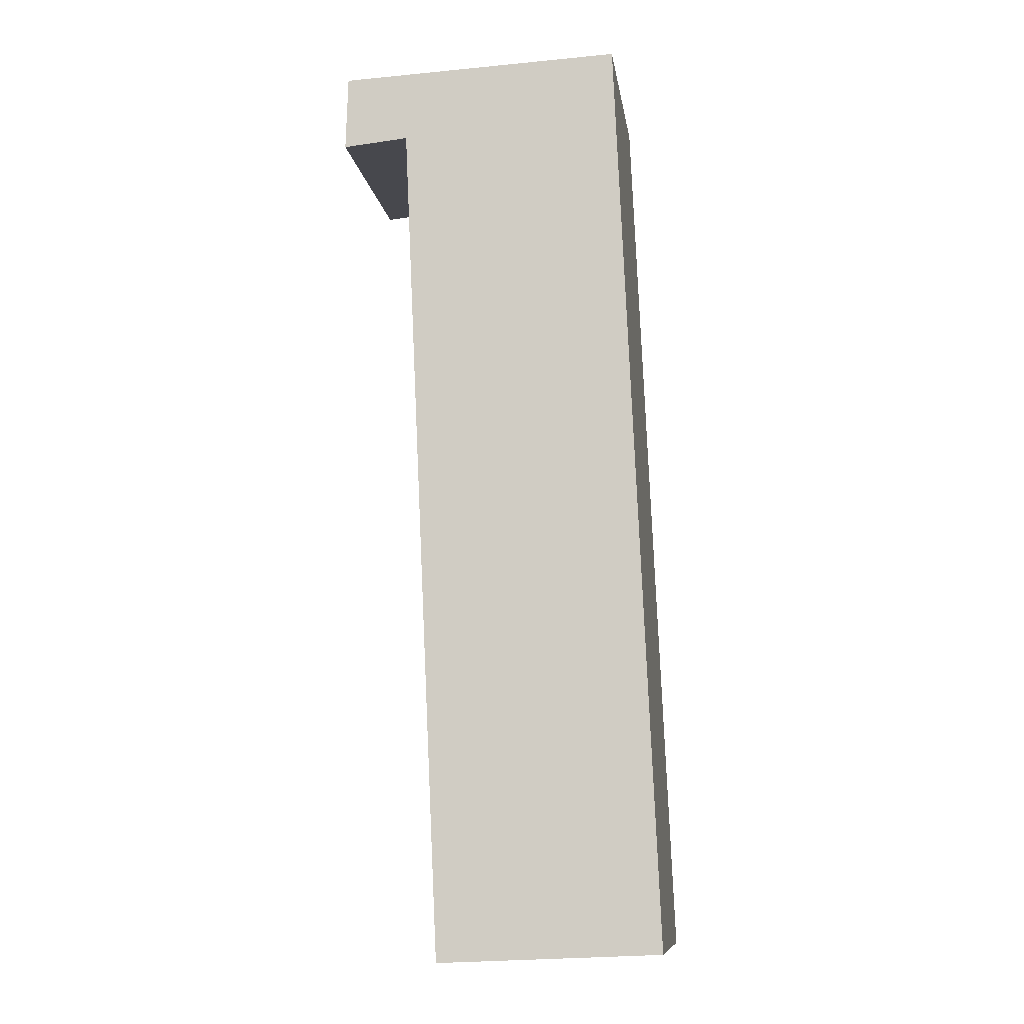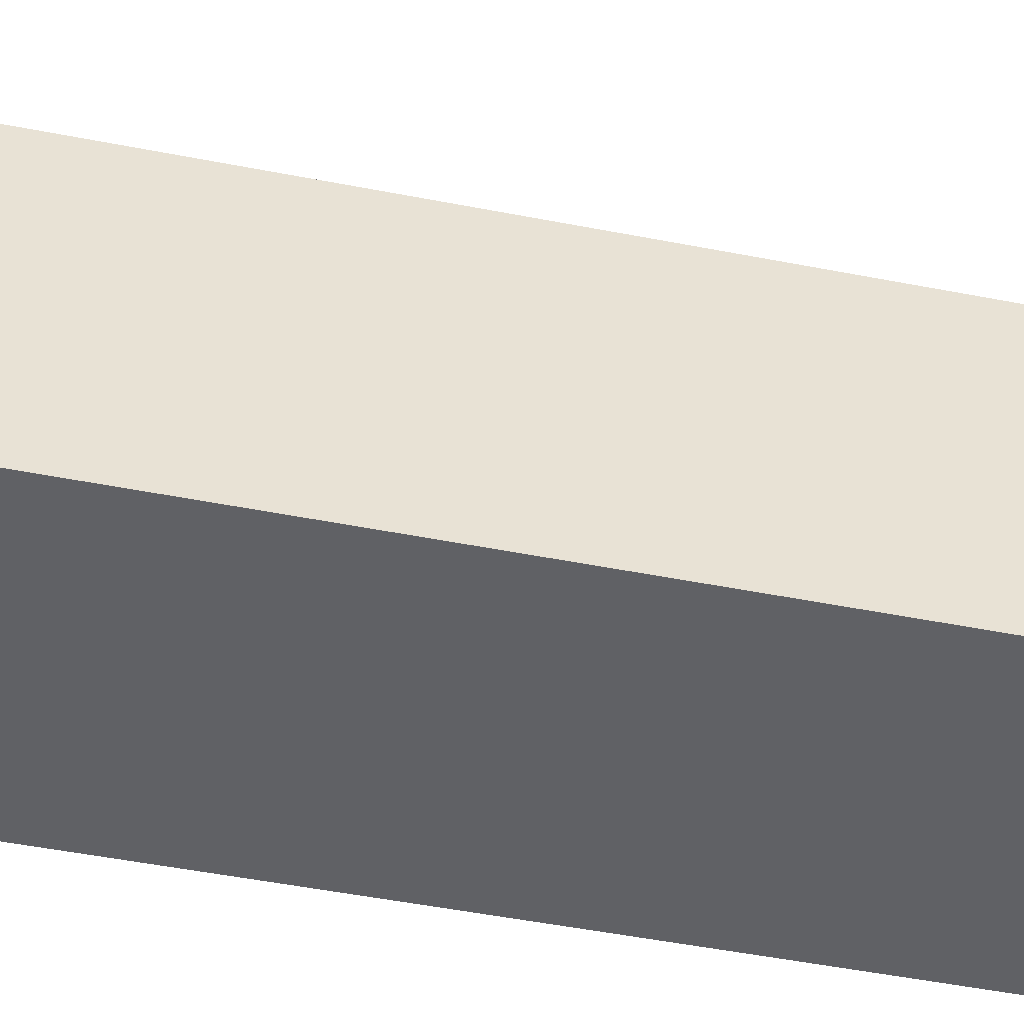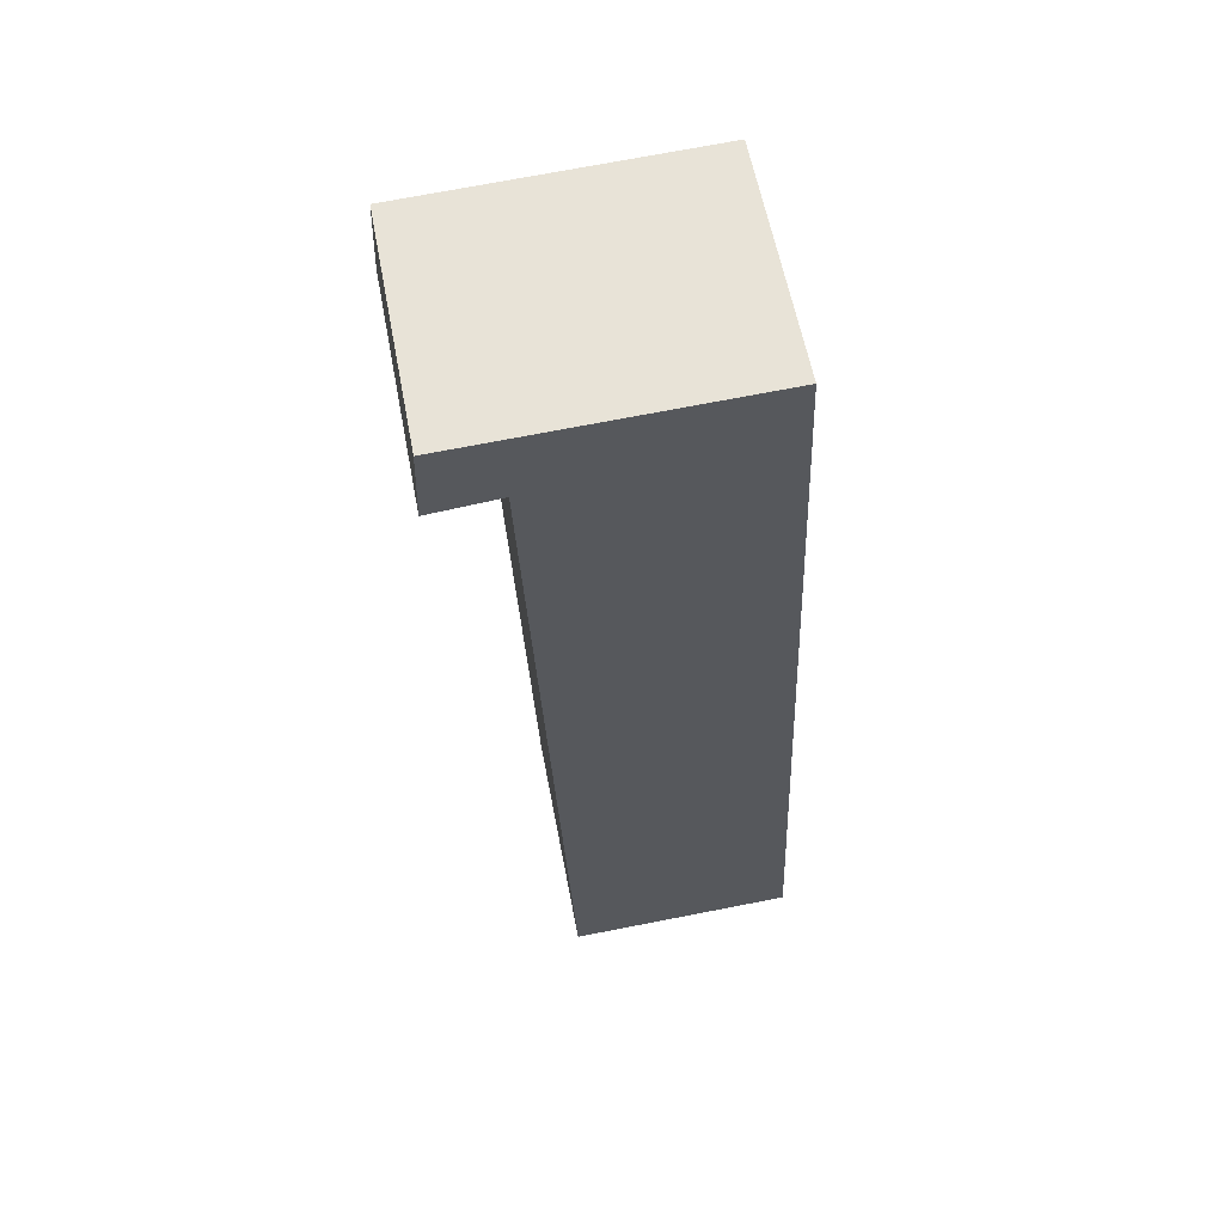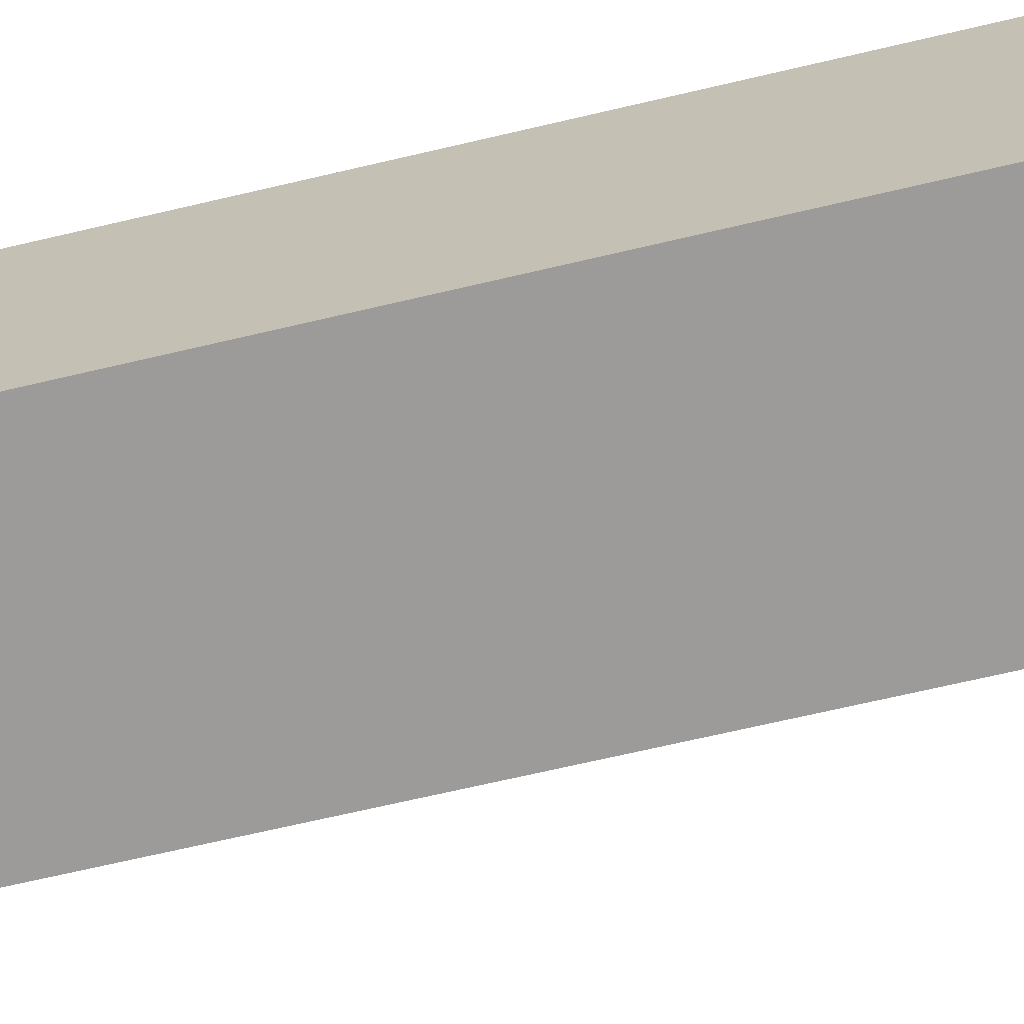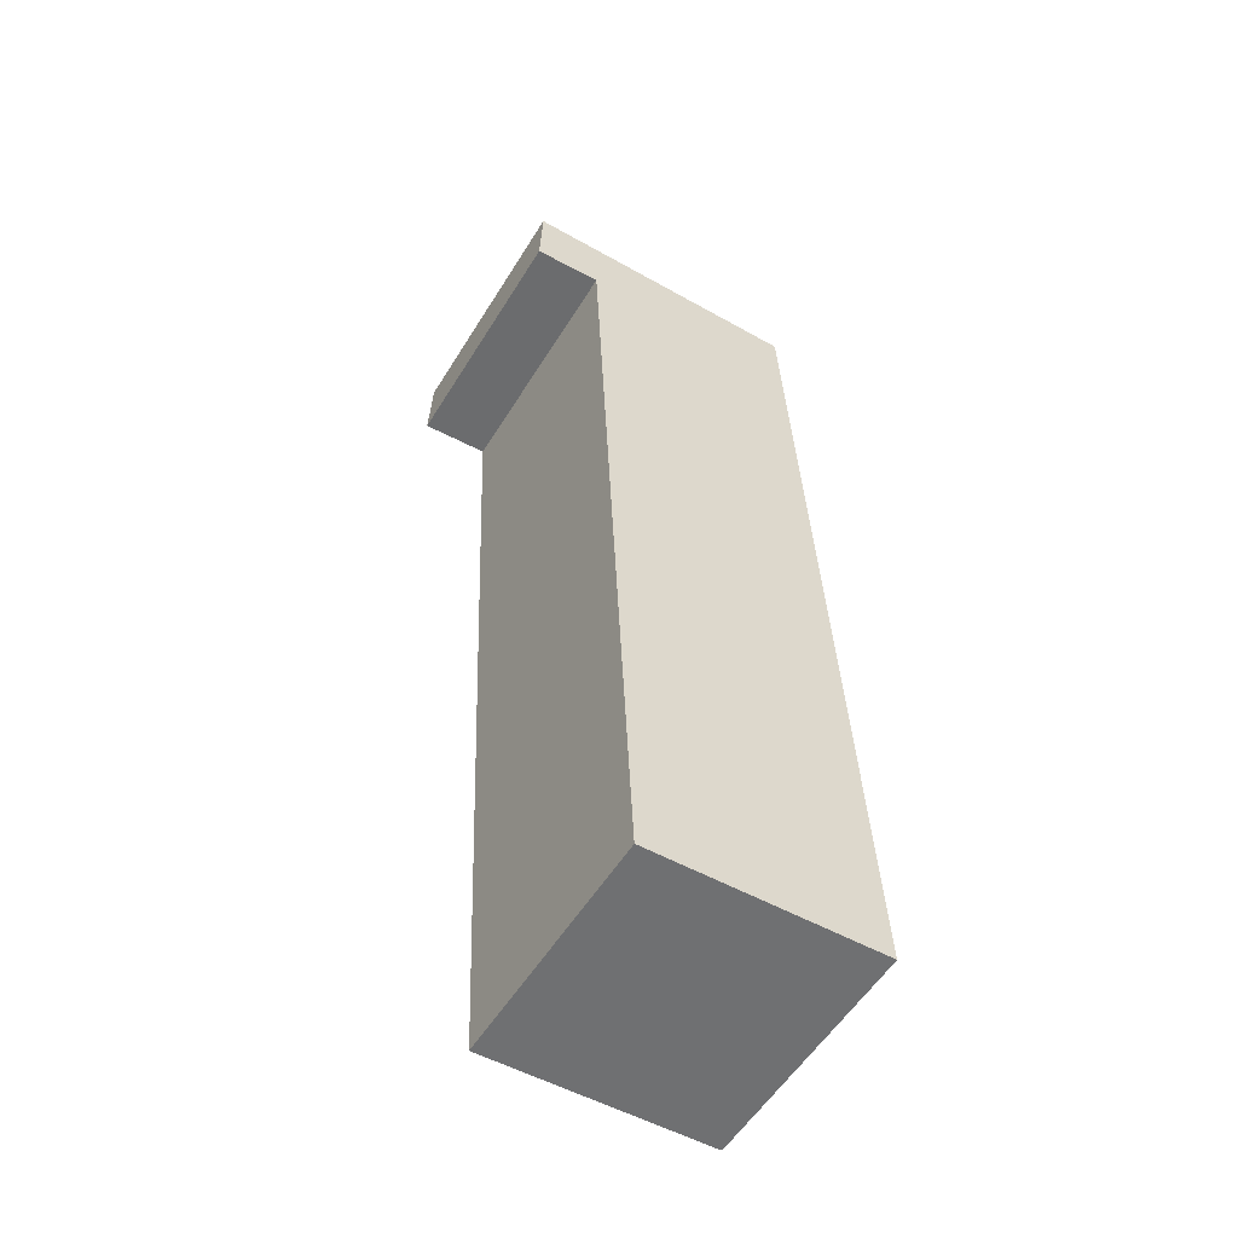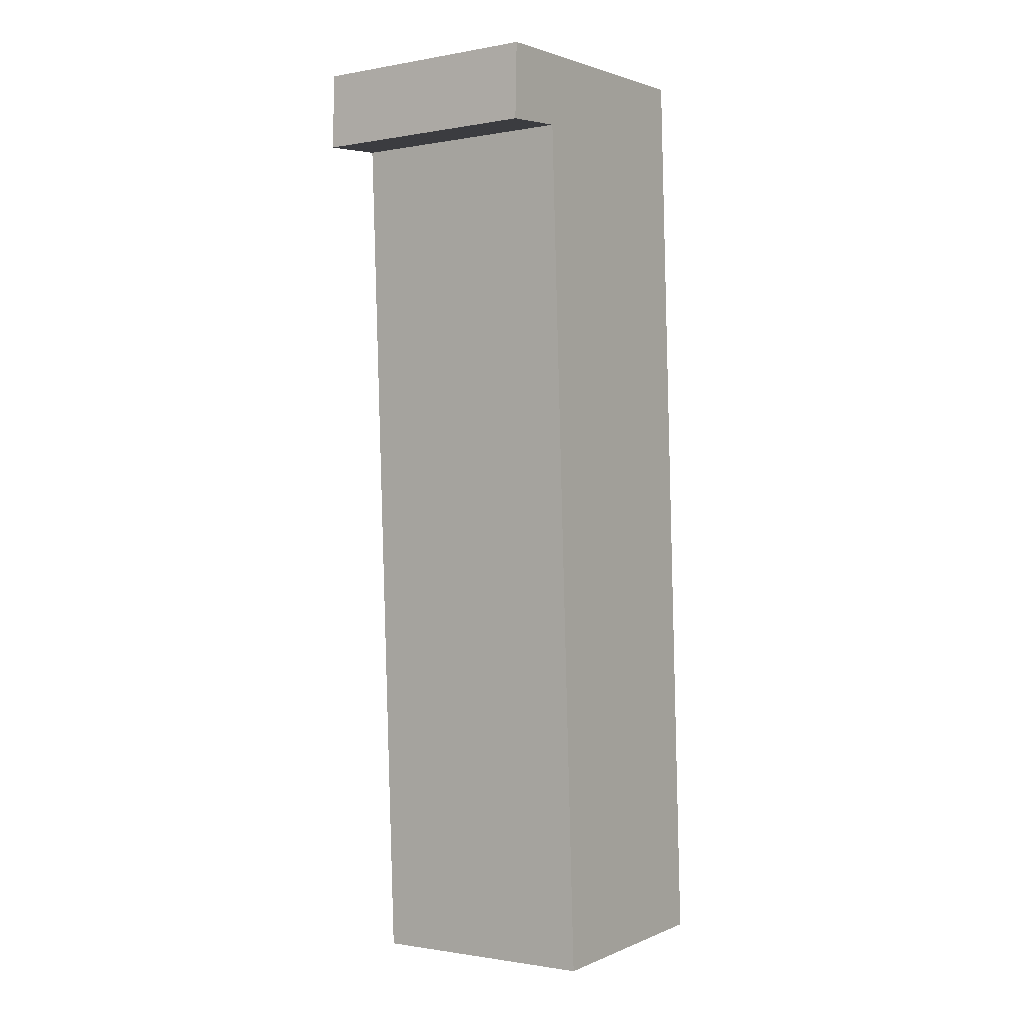
<metadata>
{"format":"obj","ext":"obj","renderer":"f3d","projection":"perspective","resolution":1024,"background":"white","views":[{"elev":-10.5,"azim":-171.8,"up":"+Z"},{"elev":-47.9,"azim":80.0,"up":"+Y"},{"elev":59.5,"azim":169.3,"up":"+Z"},{"elev":-69.9,"azim":-74.3,"up":"+Y"},{"elev":-56.1,"azim":148.5,"up":"+Z"},{"elev":-1.1,"azim":124.3,"up":"+Z"}]}
</metadata>
<code>
v  0 2.805 1.718e-16
v  3.167 2.805 10.26
v  2.695 2.805 -0.117
v  0.488 2.805 11.24
v  3.943 2.805 11.09
v  3.97 2.805 10.18
v  3.943 -6.793e-16 11.09
v  3.97 -6.233e-16 10.18
v  3.167 -6.281e-16 10.26
v  2.695 7.164e-18 -0.117
v  0 0 0
v  0.488 -6.885e-16 11.24
g defaultobject
f 1 2 3
f 2 1 4
f 2 4 5
f 5 6 2
f 7 6 5
f 6 7 8
f 9 3 2
f 3 9 10
f 8 2 6
f 2 8 9
f 10 1 3
f 1 10 11
f 11 4 1
f 4 11 12
f 12 5 4
f 5 12 7
f 11 10 12
f 9 12 10
f 7 12 9
f 8 7 9

</code>
